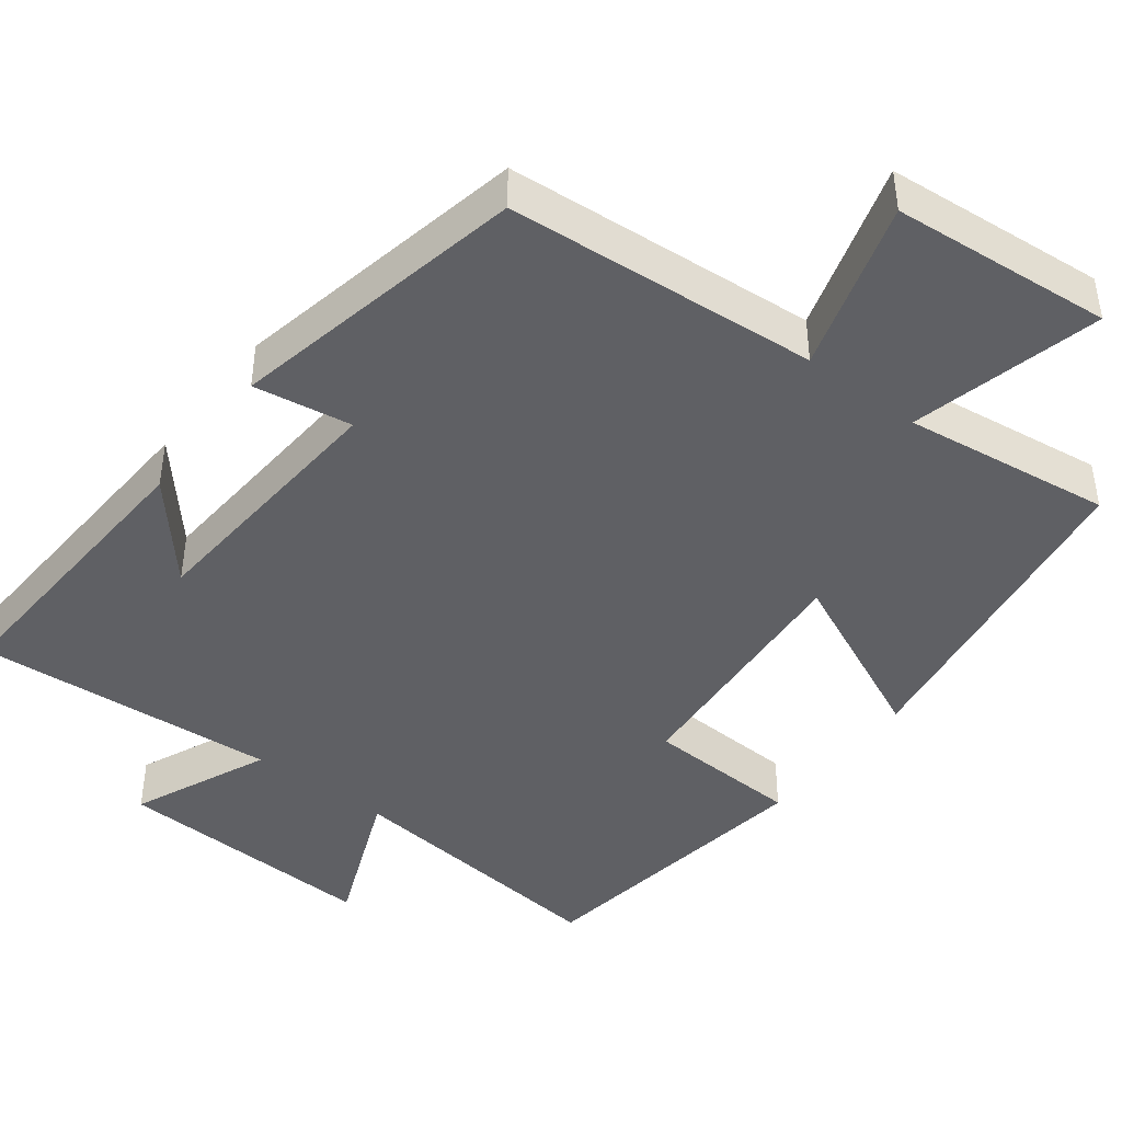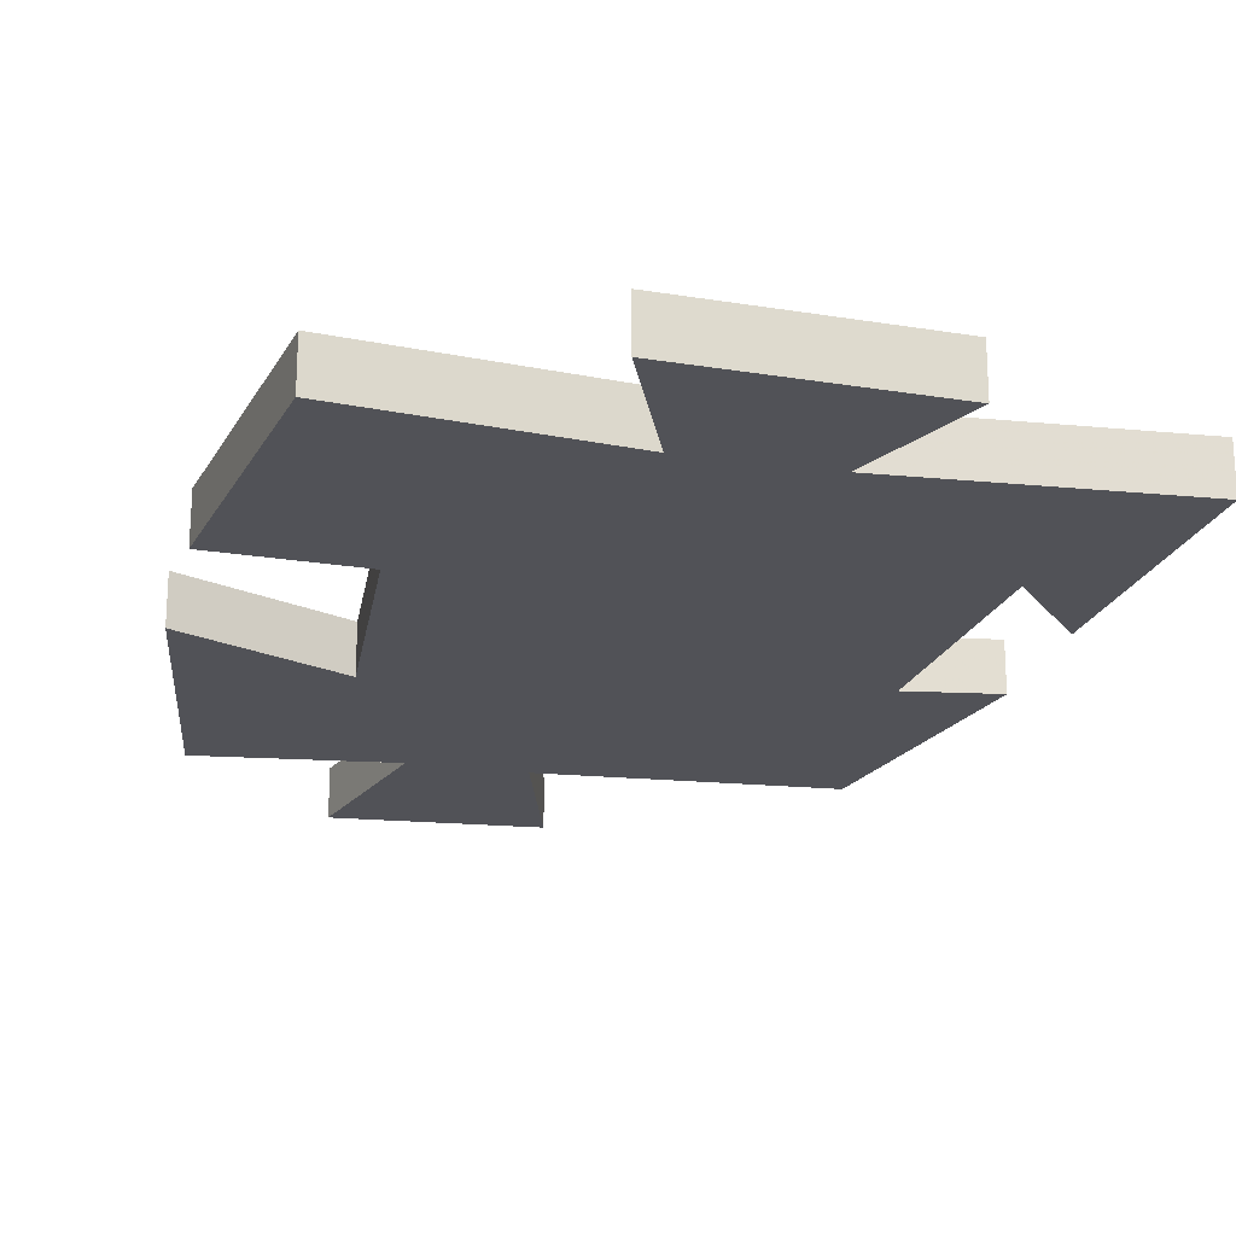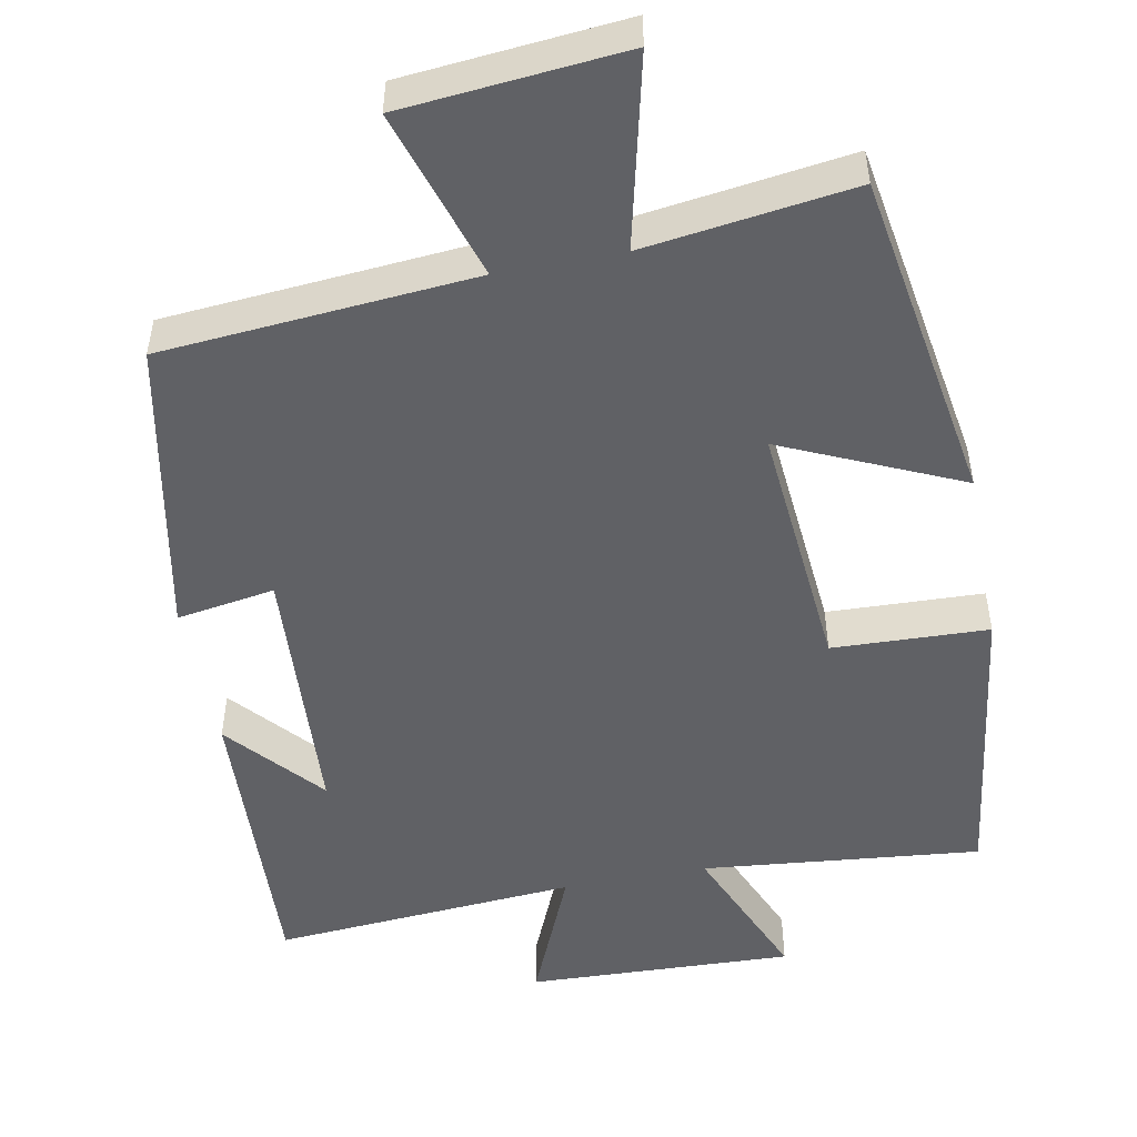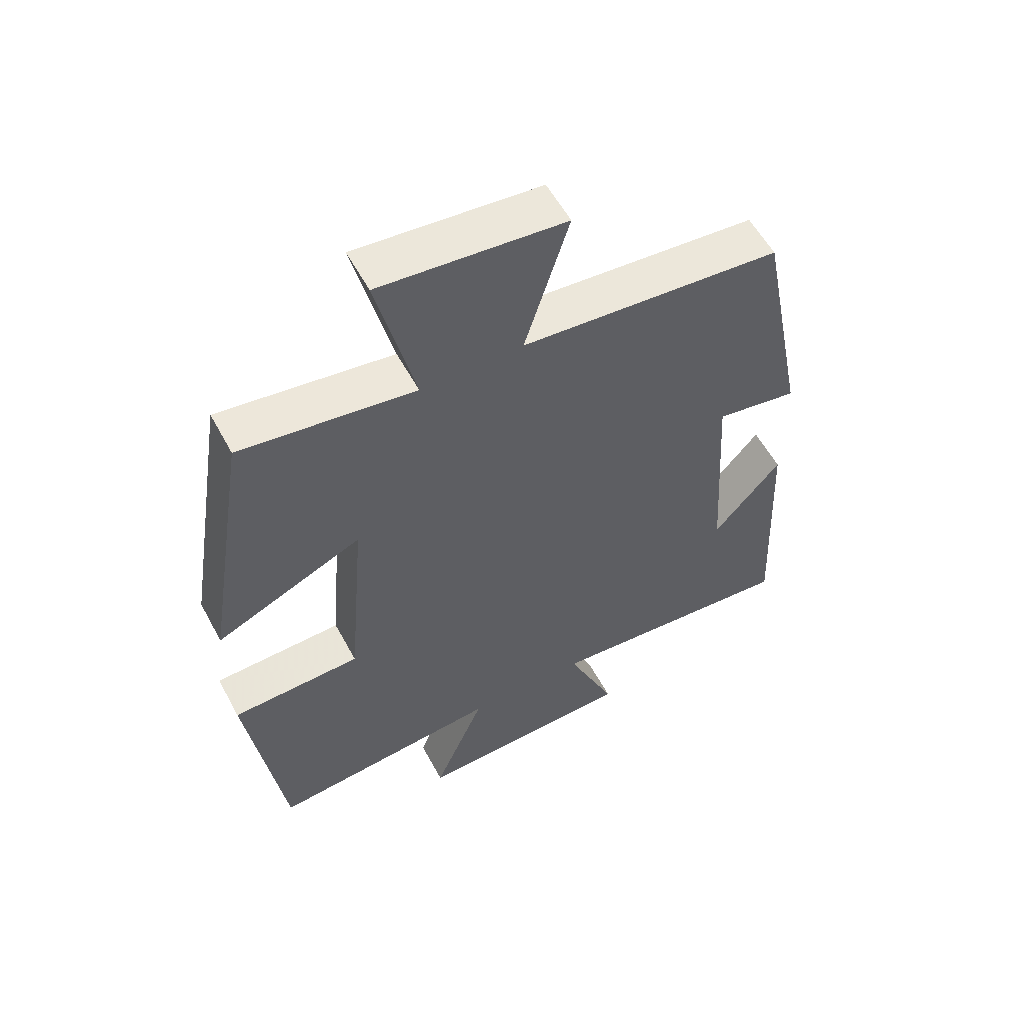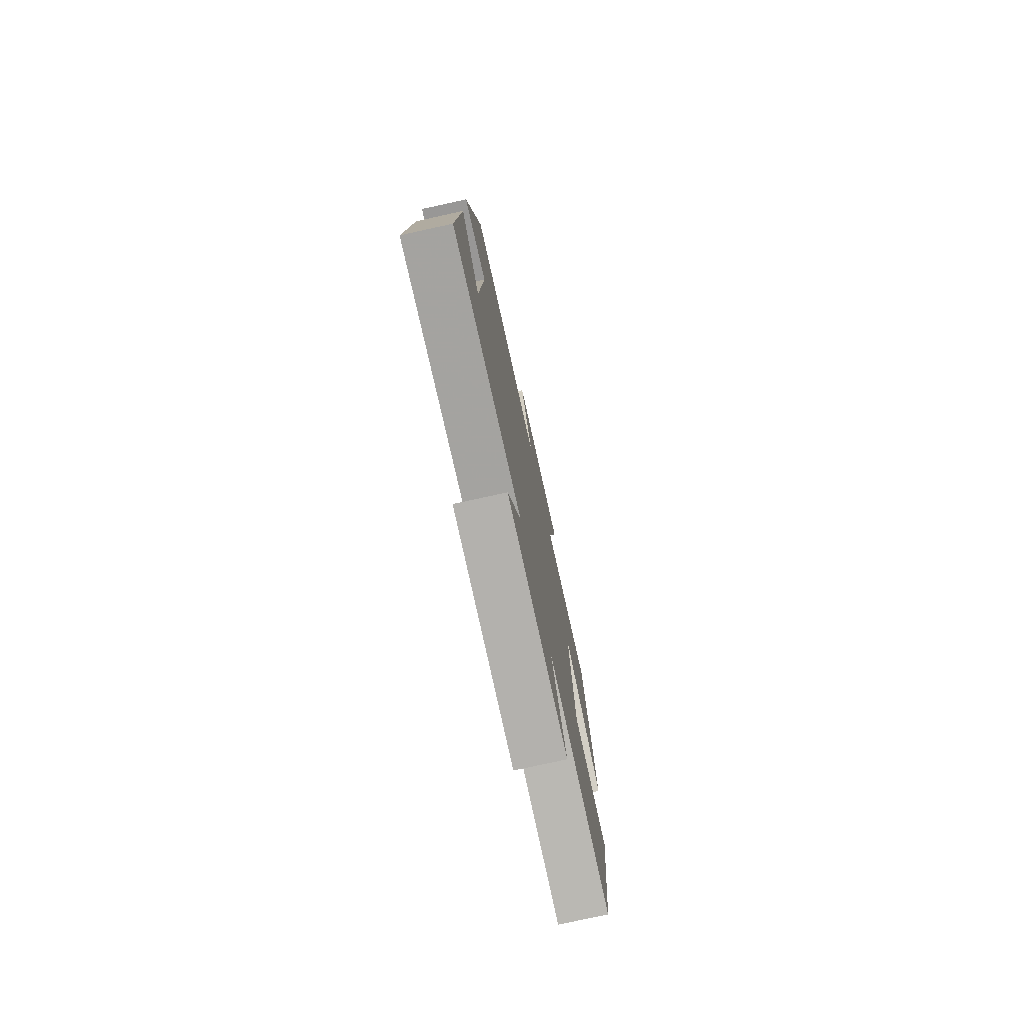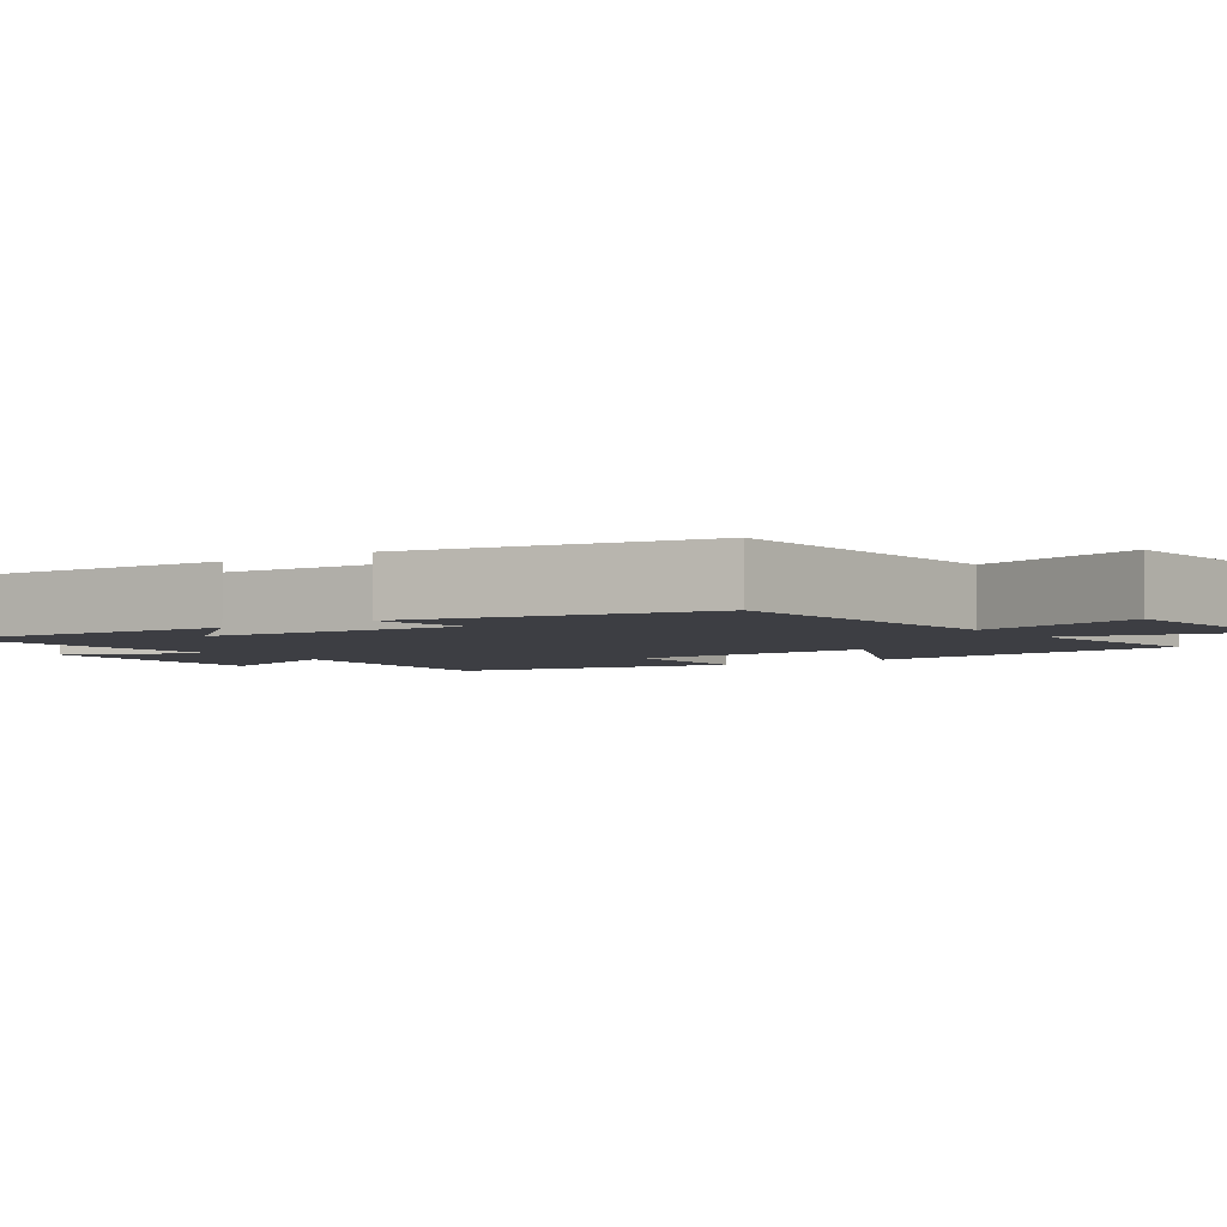
<metadata>
{"format":"obj","ext":"obj","renderer":"f3d","projection":"perspective","resolution":1024,"background":"white","views":[{"elev":-43.6,"azim":-37.6,"up":"+Y"},{"elev":-21.4,"azim":166.0,"up":"+Y"},{"elev":-50.1,"azim":11.0,"up":"+Y"},{"elev":57.0,"azim":151.9,"up":"+Z"},{"elev":-77.1,"azim":-77.6,"up":"+Z"},{"elev":-3.7,"azim":-55.2,"up":"+Y"}]}
</metadata>
<code>
v -0.519 0.07 -0.53
v -0.5 0.07 -0.133
v -0.392 0.07 -0.258
v -0.37 0.07 0.092
v -0.5 0.07 0.071
v -0.422 0.07 0.467
v -0.009 0.07 0.5
v -0.079 0.07 0.726
v 0.213 0.07 0.752
v 0.153 0.07 0.5
v 0.429 0.07 0.537
v 0.5 0.07 0.095
v 0.266 0.07 0.201
v 0.294 0.07 -0.135
v 0.5 0.07 -0.143
v 0.444 0.07 -0.538
v 0.076 0.07 -0.5
v 0.158 0.07 -0.696
v -0.194 0.07 -0.682
v -0.116 0.07 -0.5
v -0.519 0 -0.53
v -0.5 0 -0.133
v -0.392 0 -0.258
v -0.37 0 0.092
v -0.5 0 0.071
v -0.422 0 0.467
v -0.009 0 0.5
v -0.079 0 0.726
v 0.213 0 0.752
v 0.153 0 0.5
v 0.429 0 0.537
v 0.5 0 0.095
v 0.266 0 0.201
v 0.294 0 -0.135
v 0.5 0 -0.143
v 0.444 0 -0.538
v 0.076 0 -0.5
v 0.158 0 -0.696
v -0.194 0 -0.682
v -0.116 0 -0.5
f 17 18 19 20
f 14 15 16 17
f 13 14 17 20
f 10 11 12 13
f 10 13 20 1
f 7 8 9 10
f 6 7 10
f 5 6 10
f 4 5 10
f 3 4 10
f 1 2 3
f 1 3 10
f 40 39 38 37
f 37 36 35 34
f 40 37 34 33
f 33 32 31 30
f 21 40 33 30
f 30 29 28 27
f 30 27 26
f 30 26 25
f 30 25 24
f 30 24 23
f 23 22 21
f 30 23 21
f 1 21 22 2
f 2 22 23 3
f 3 23 24 4
f 4 24 25 5
f 5 25 26 6
f 6 26 27 7
f 7 27 28 8
f 8 28 29 9
f 9 29 30 10
f 10 30 31 11
f 11 31 32 12
f 12 32 33 13
f 13 33 34 14
f 14 34 35 15
f 15 35 36 16
f 16 36 37 17
f 17 37 38 18
f 18 38 39 19
f 19 39 40 20
f 20 40 21 1

</code>
